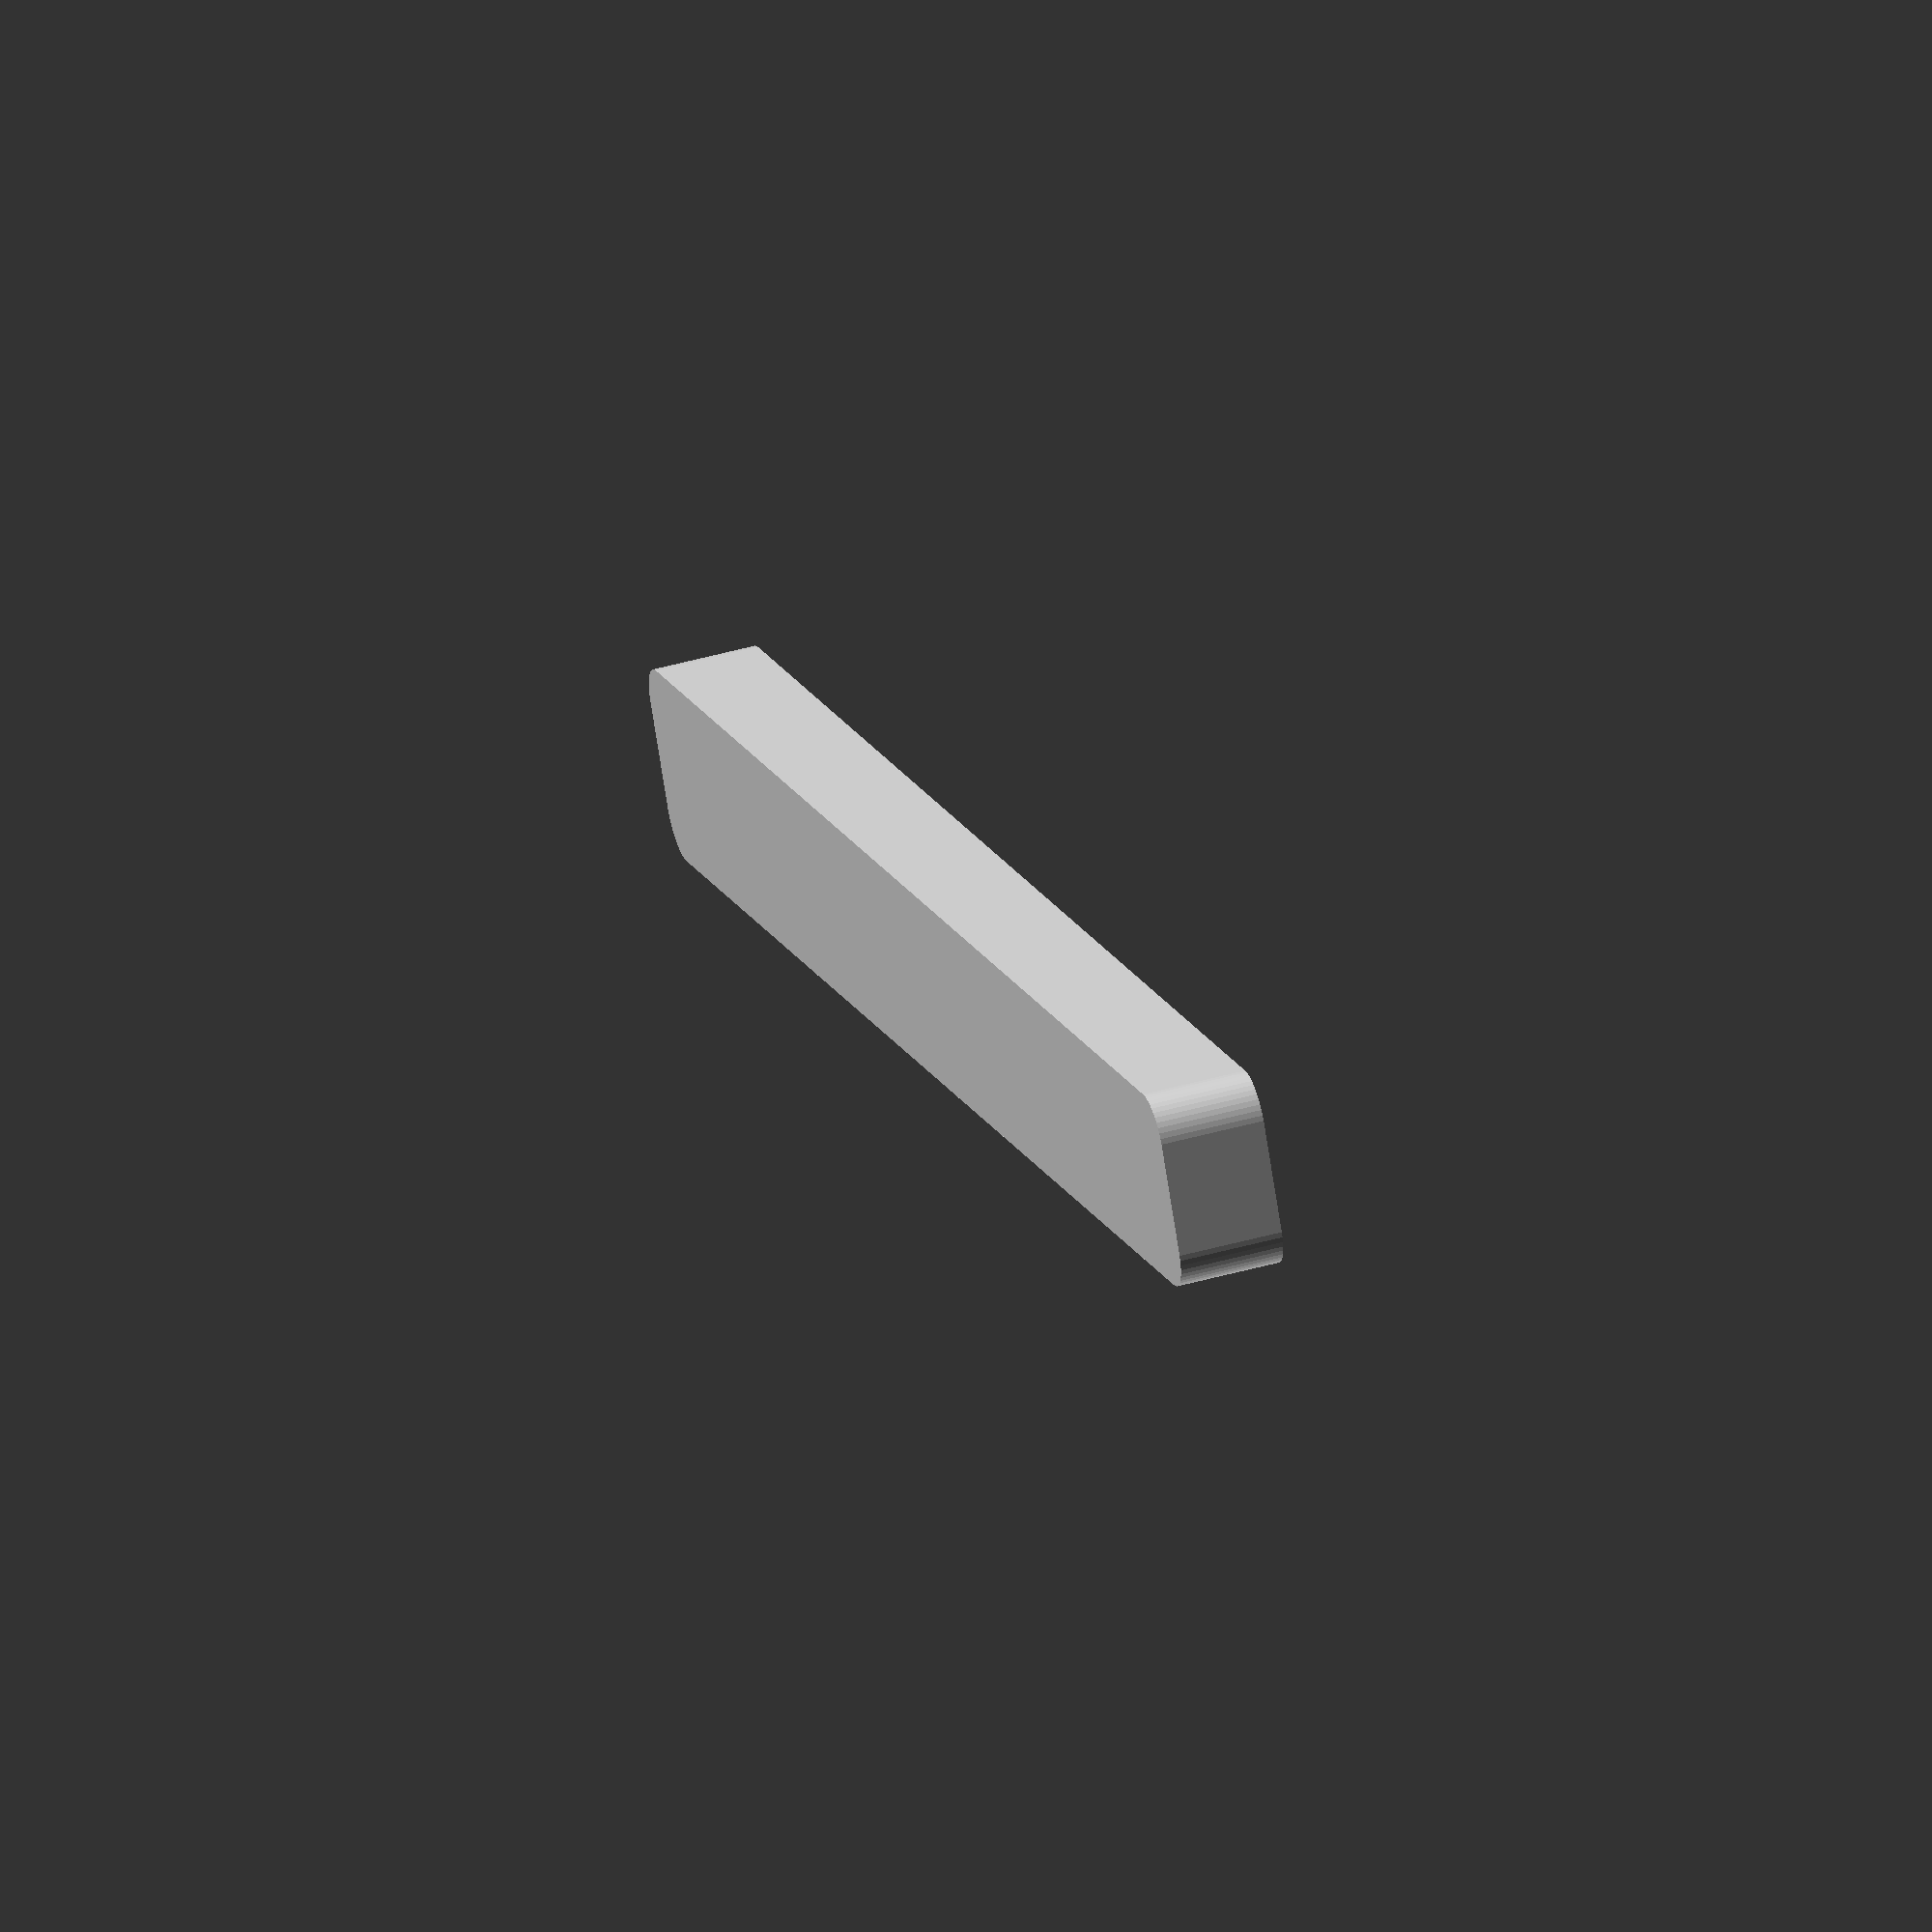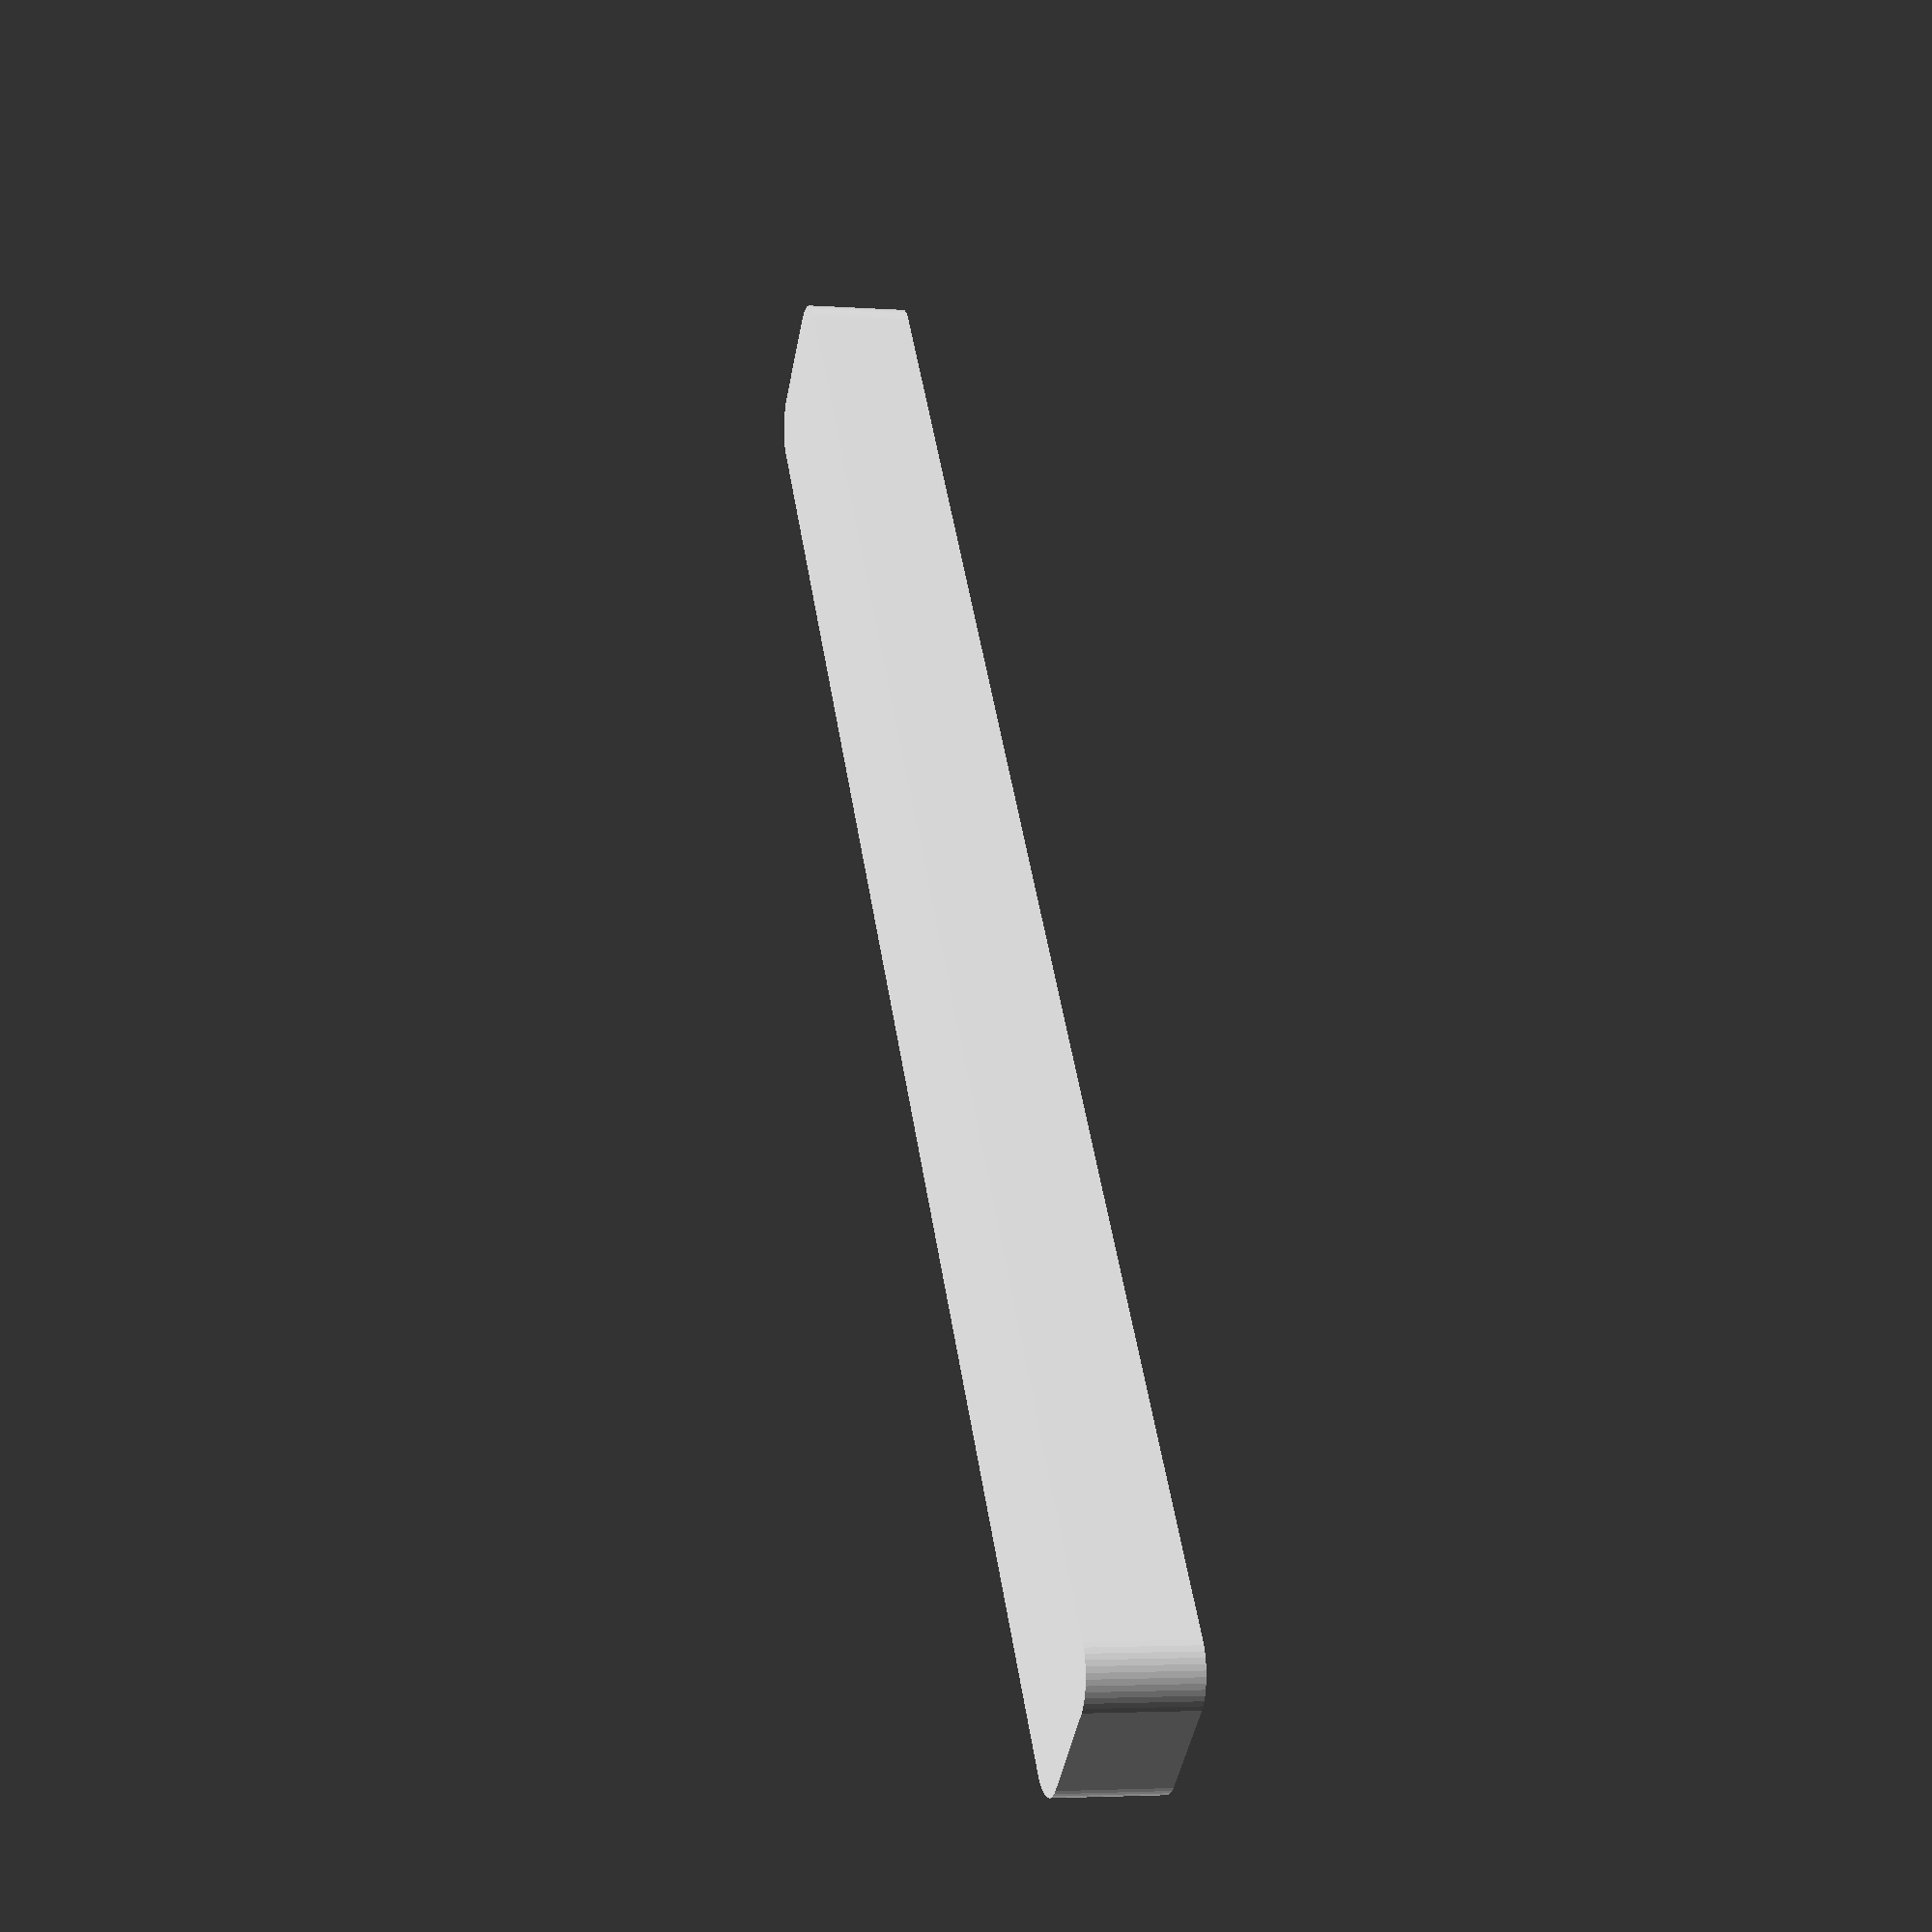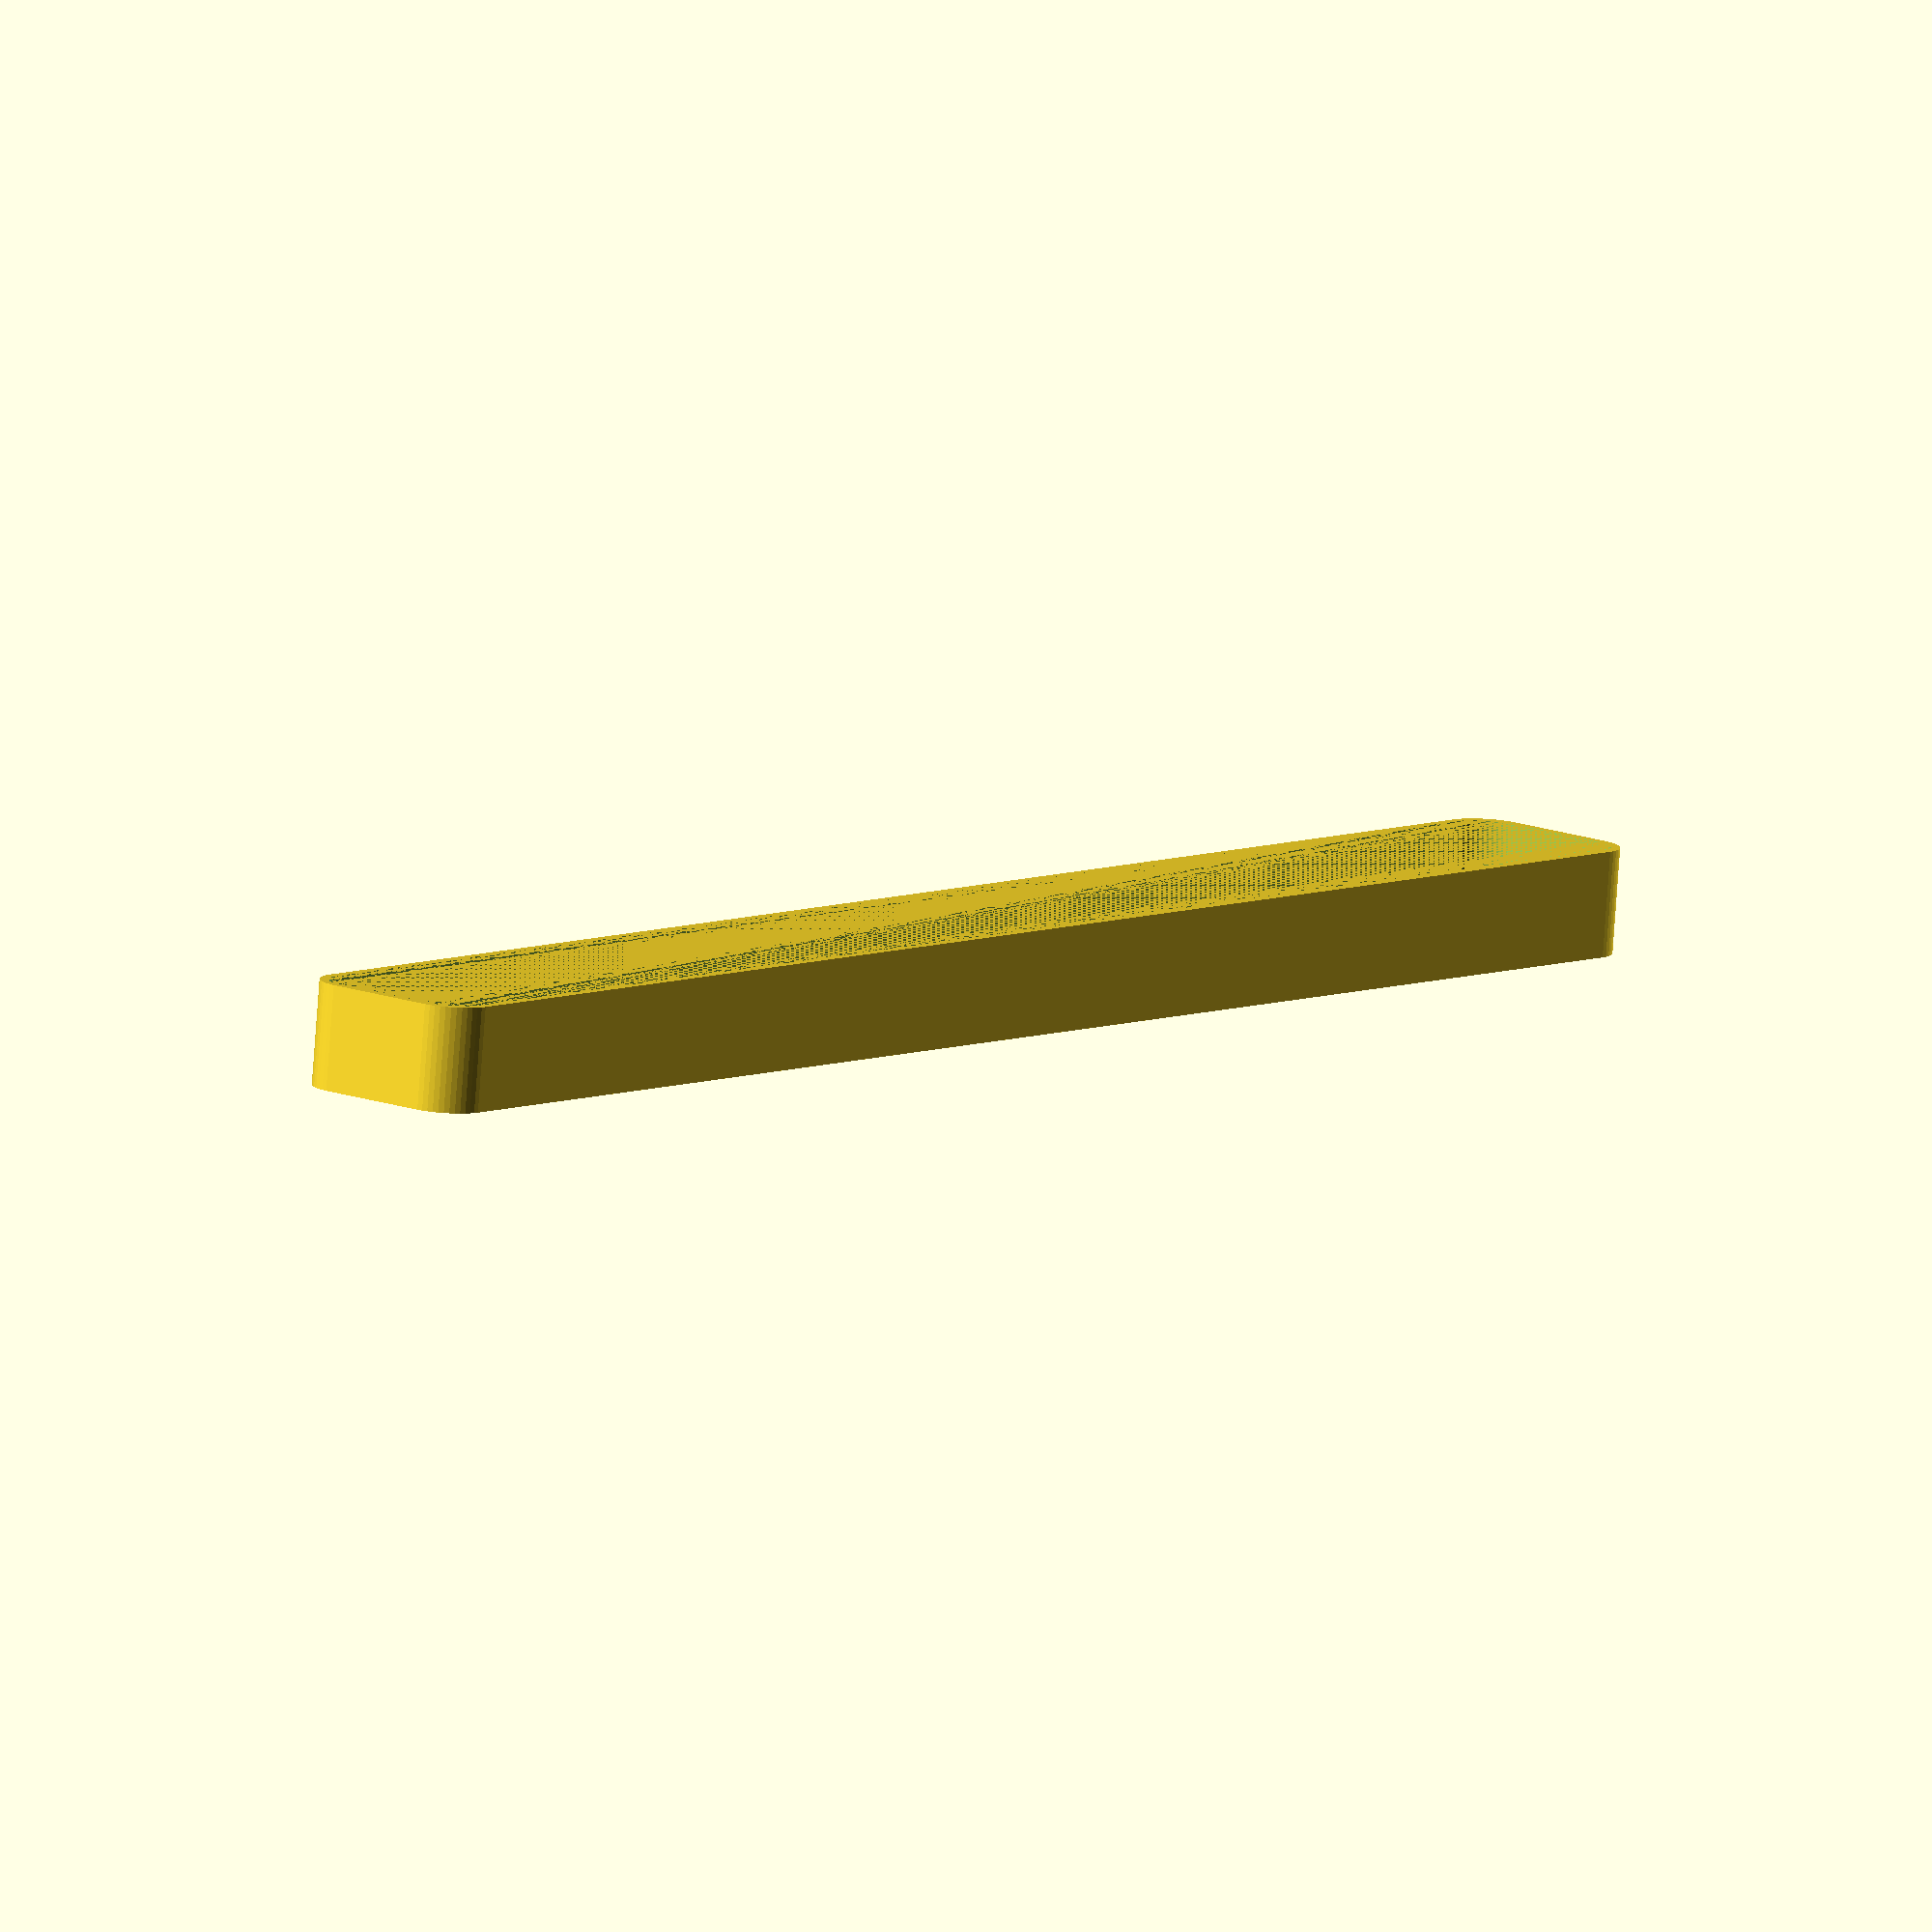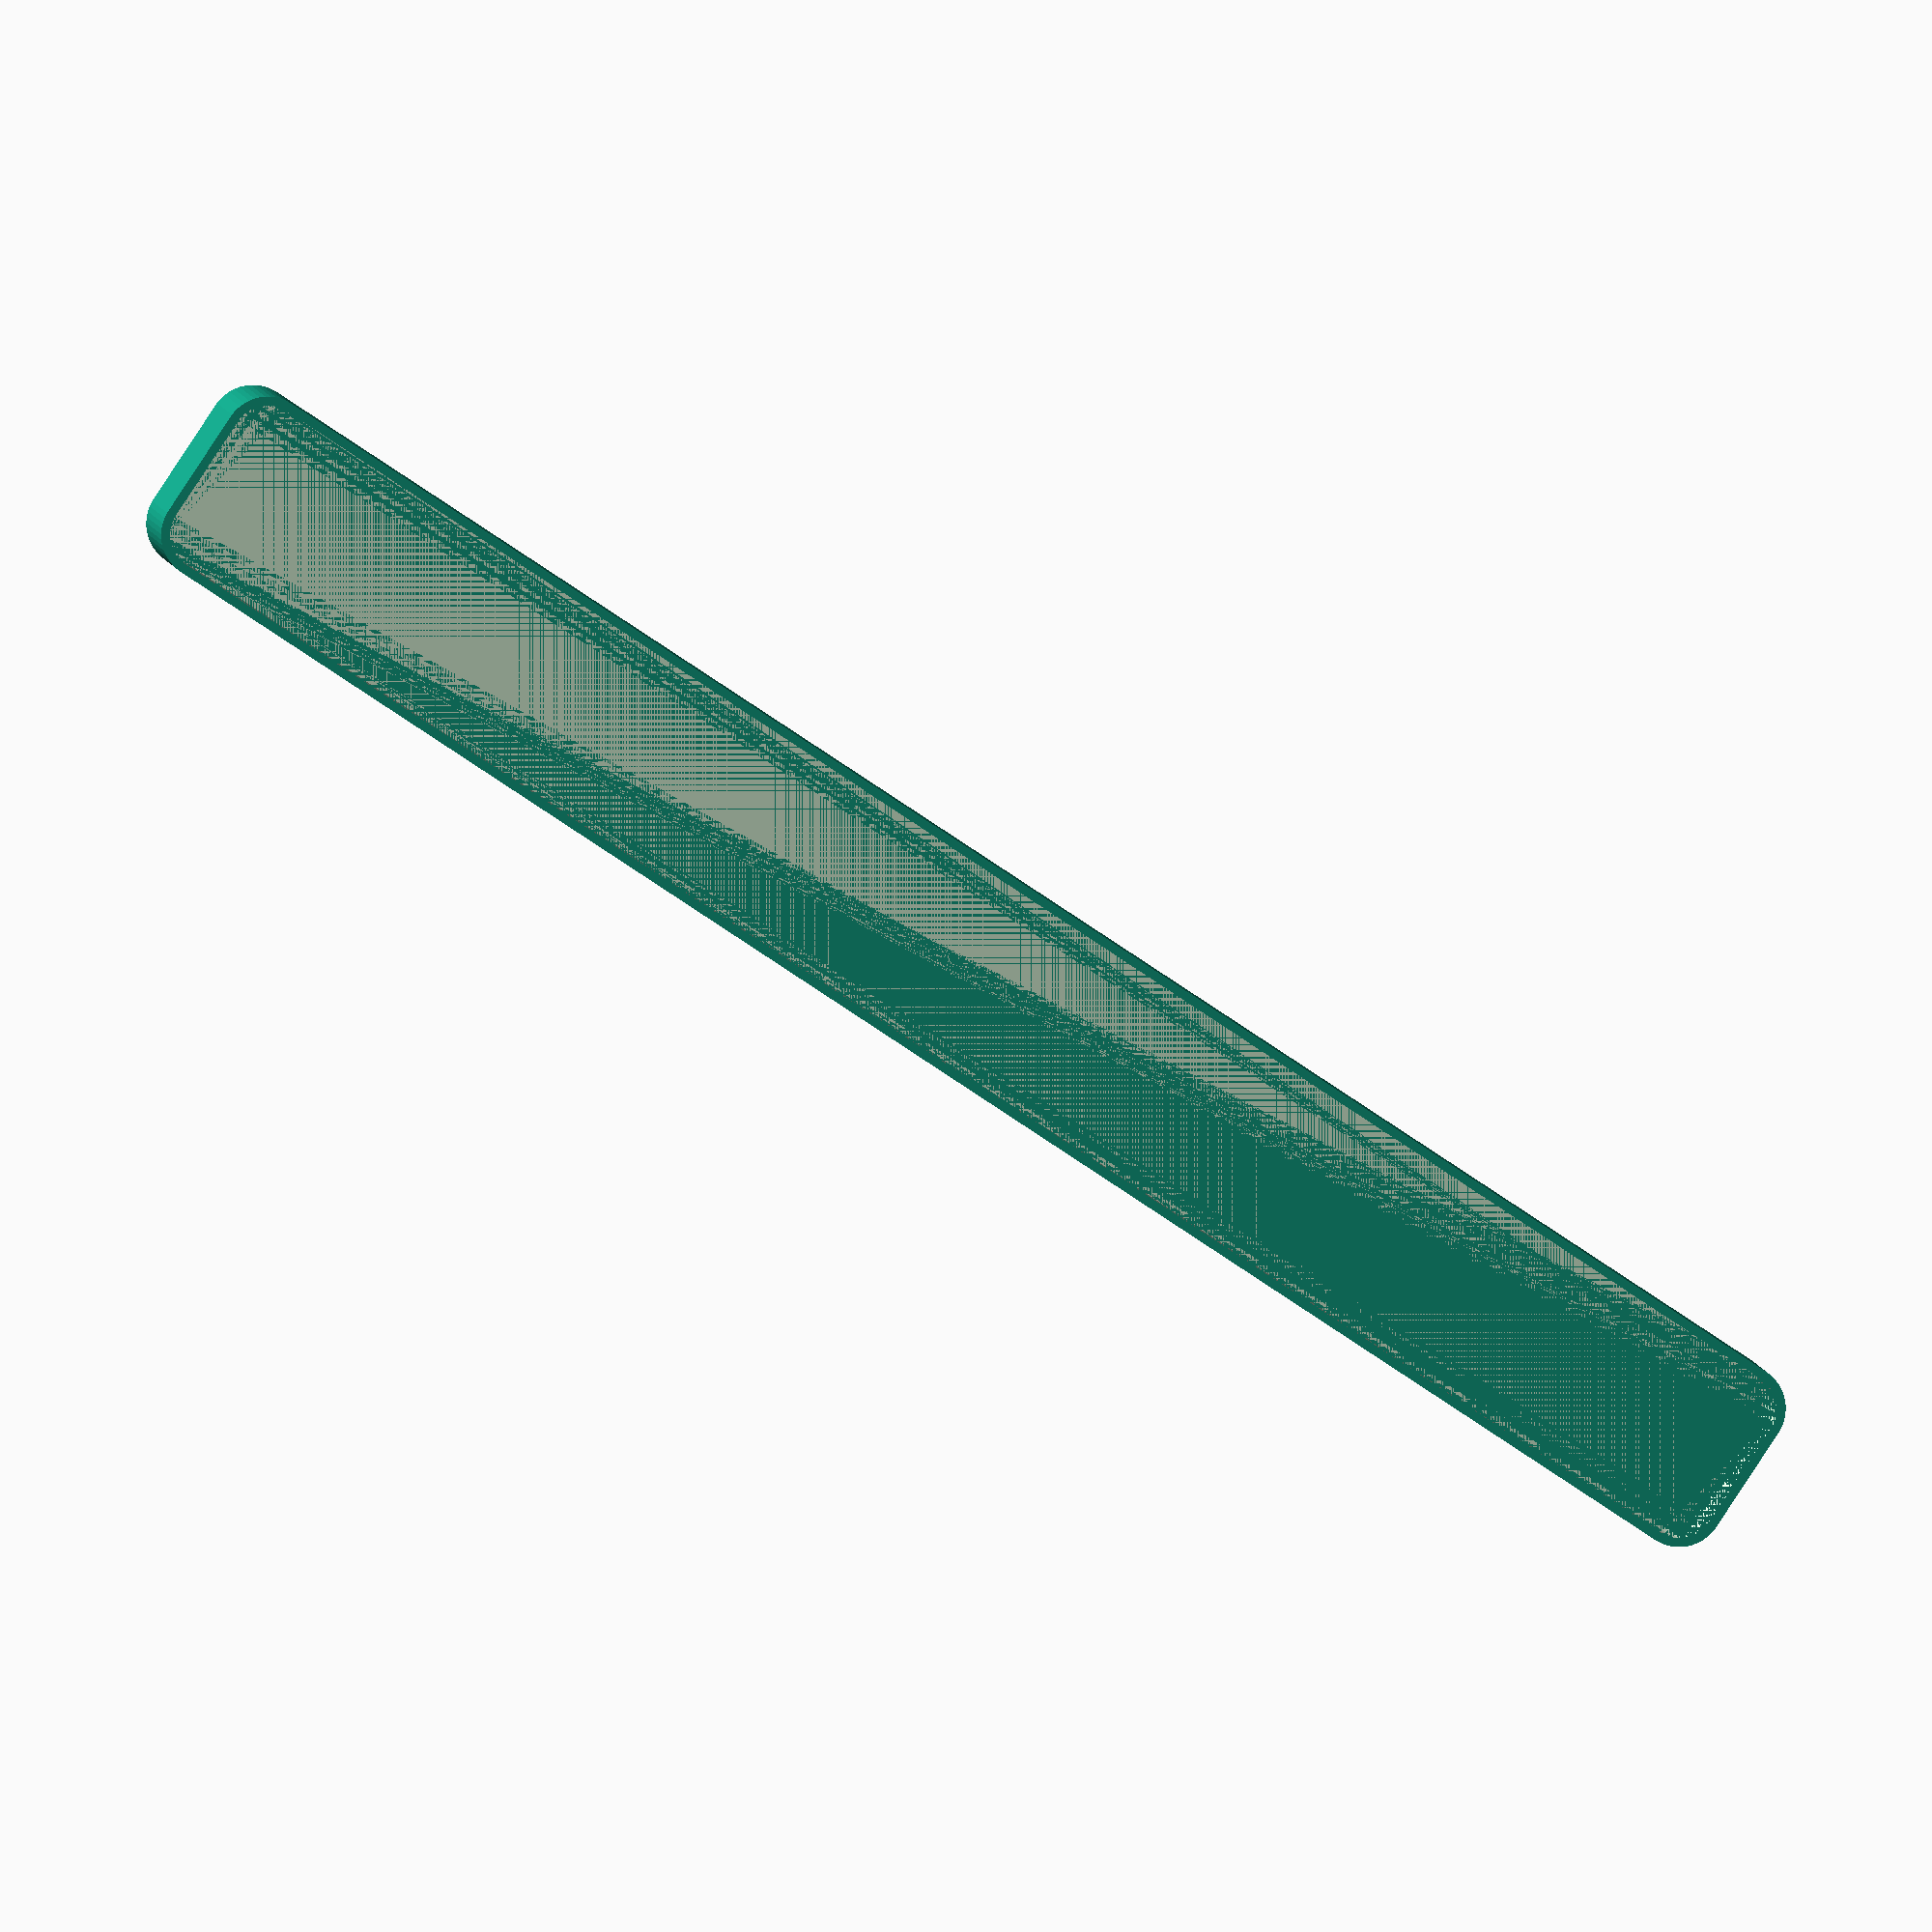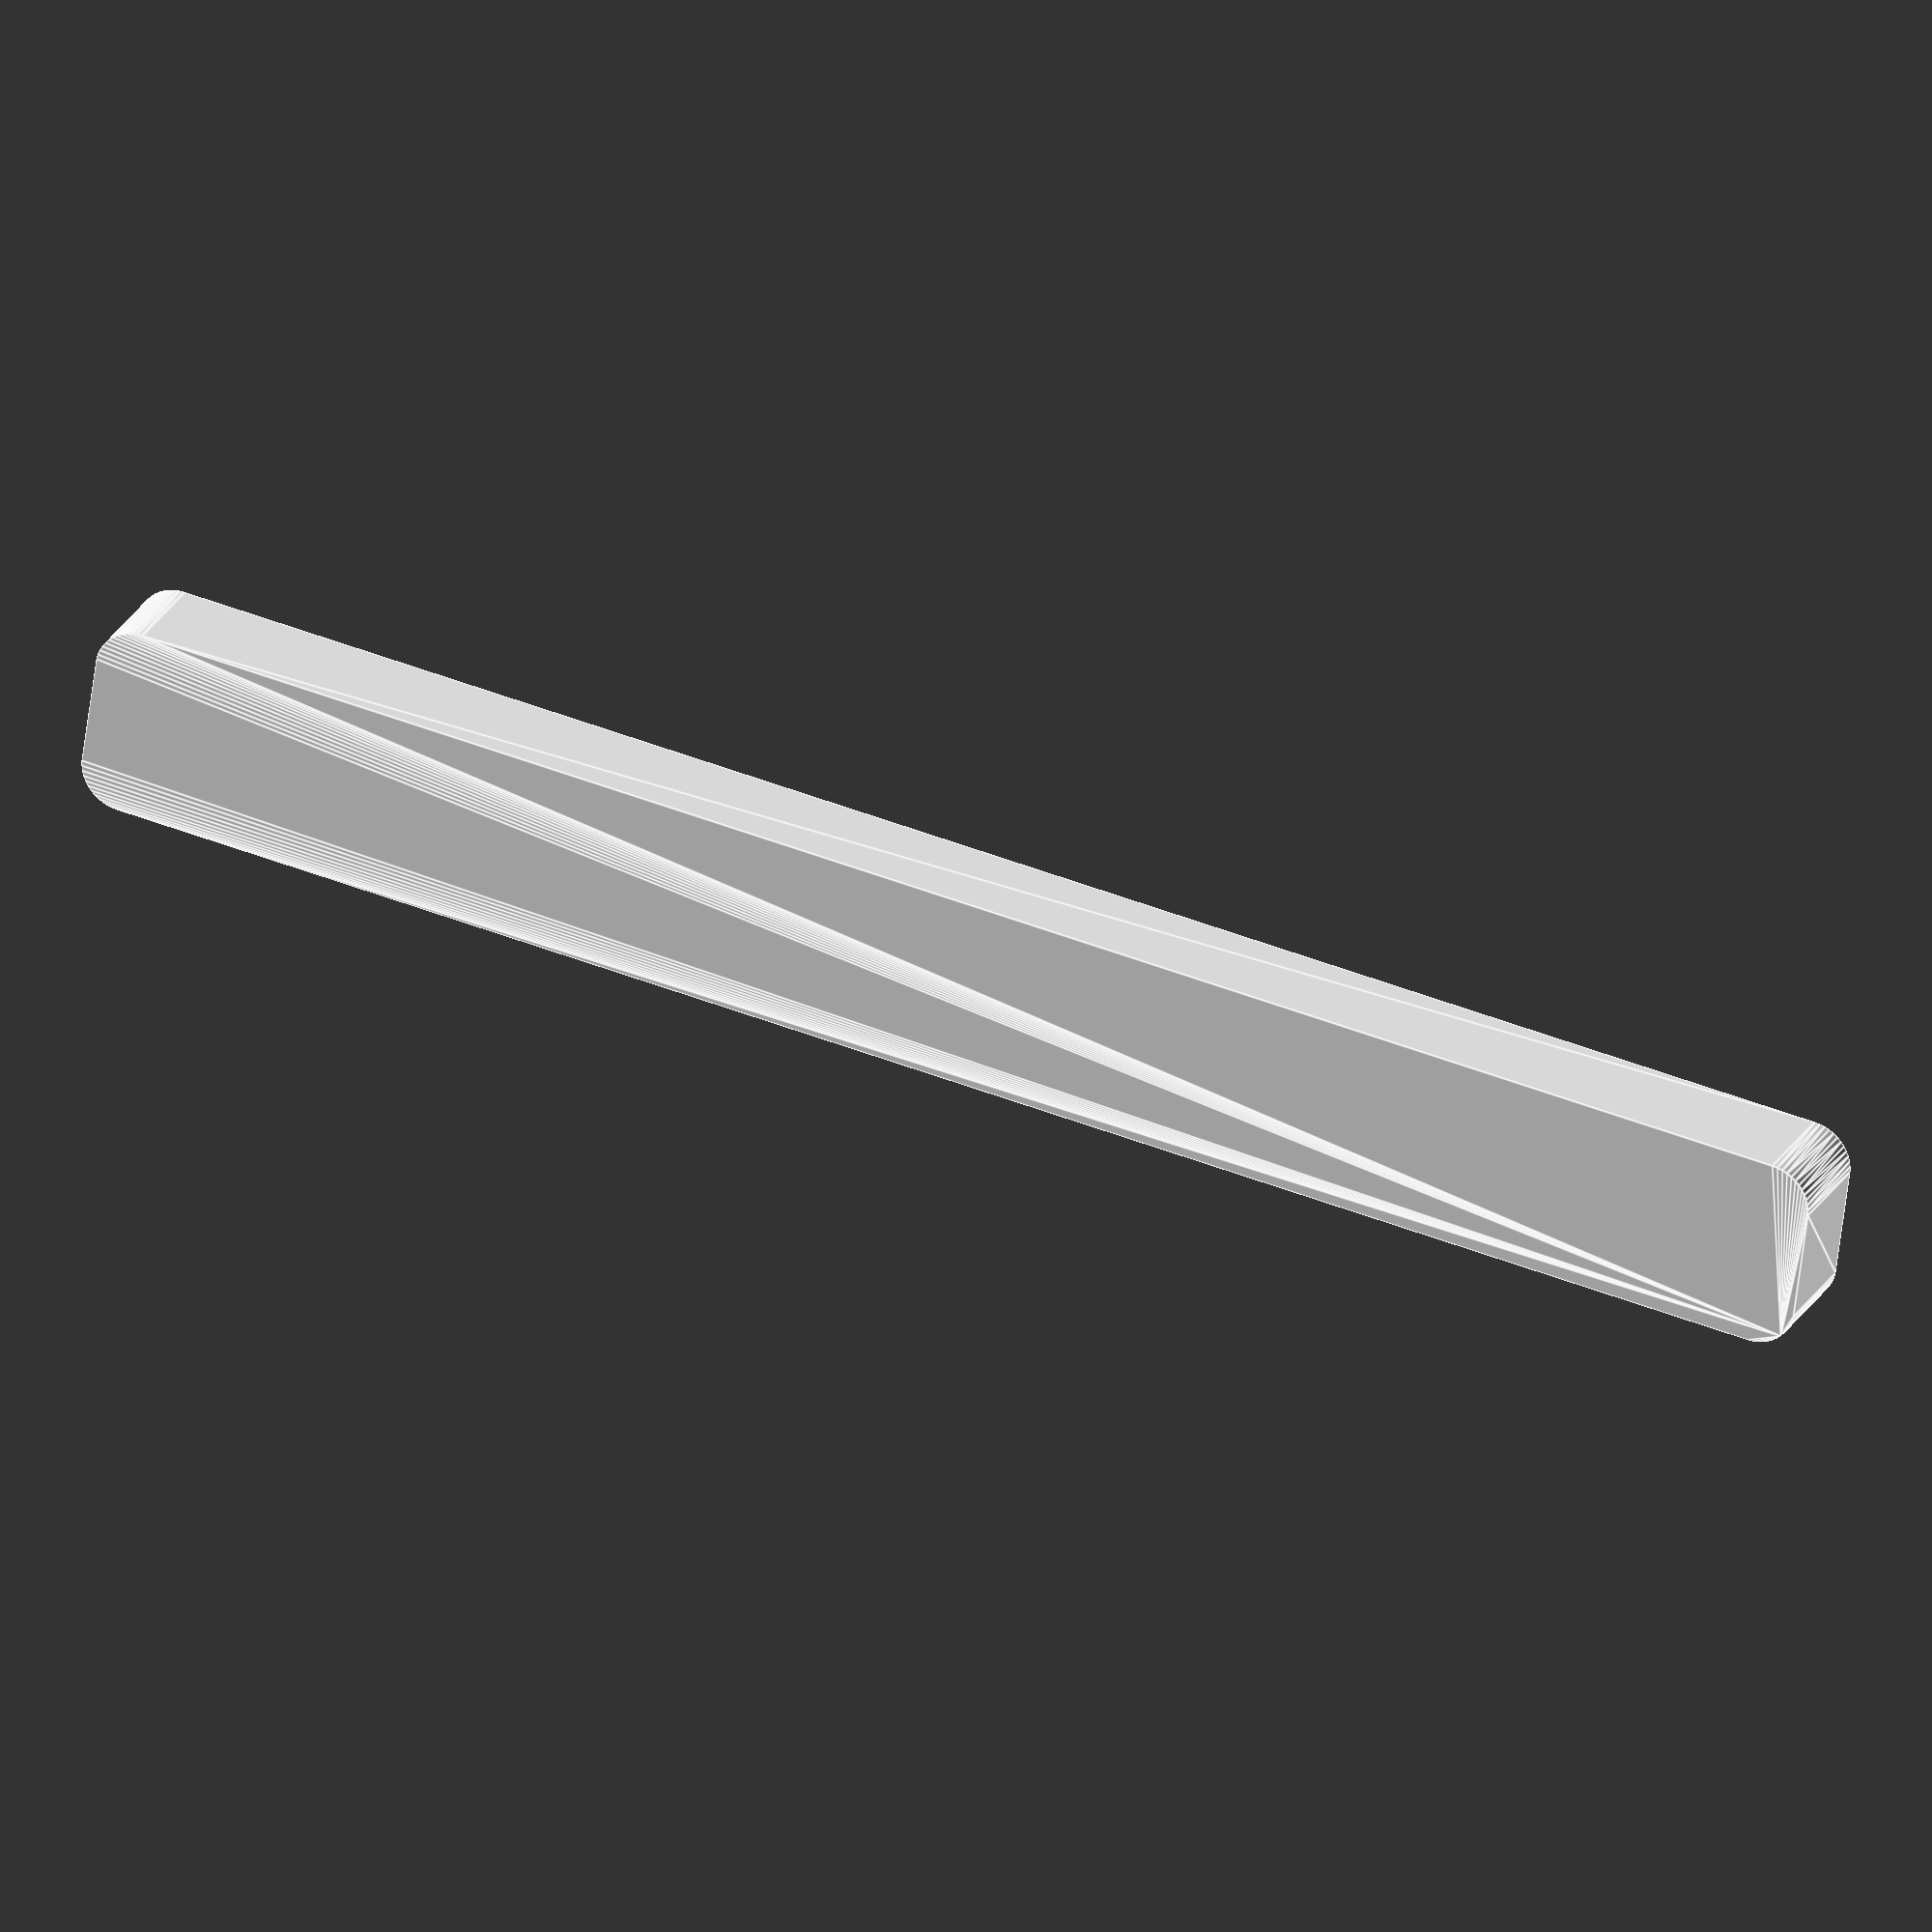
<openscad>
$fn = 50;


difference() {
	union() {
		hull() {
			translate(v = [-6.2500000000, 100.0000000000, 0]) {
				cylinder(h = 12, r = 5);
			}
			translate(v = [6.2500000000, 100.0000000000, 0]) {
				cylinder(h = 12, r = 5);
			}
			translate(v = [-6.2500000000, -100.0000000000, 0]) {
				cylinder(h = 12, r = 5);
			}
			translate(v = [6.2500000000, -100.0000000000, 0]) {
				cylinder(h = 12, r = 5);
			}
		}
	}
	union() {
		translate(v = [0, 0, 2]) {
			hull() {
				translate(v = [-6.2500000000, 100.0000000000, 0]) {
					cylinder(h = 10, r = 4);
				}
				translate(v = [6.2500000000, 100.0000000000, 0]) {
					cylinder(h = 10, r = 4);
				}
				translate(v = [-6.2500000000, -100.0000000000, 0]) {
					cylinder(h = 10, r = 4);
				}
				translate(v = [6.2500000000, -100.0000000000, 0]) {
					cylinder(h = 10, r = 4);
				}
			}
		}
	}
}
</openscad>
<views>
elev=315.0 azim=119.5 roll=251.8 proj=o view=wireframe
elev=183.5 azim=220.0 roll=283.5 proj=p view=solid
elev=260.3 azim=39.0 roll=184.1 proj=o view=wireframe
elev=173.7 azim=123.8 roll=188.0 proj=o view=solid
elev=153.6 azim=82.2 roll=336.7 proj=o view=edges
</views>
